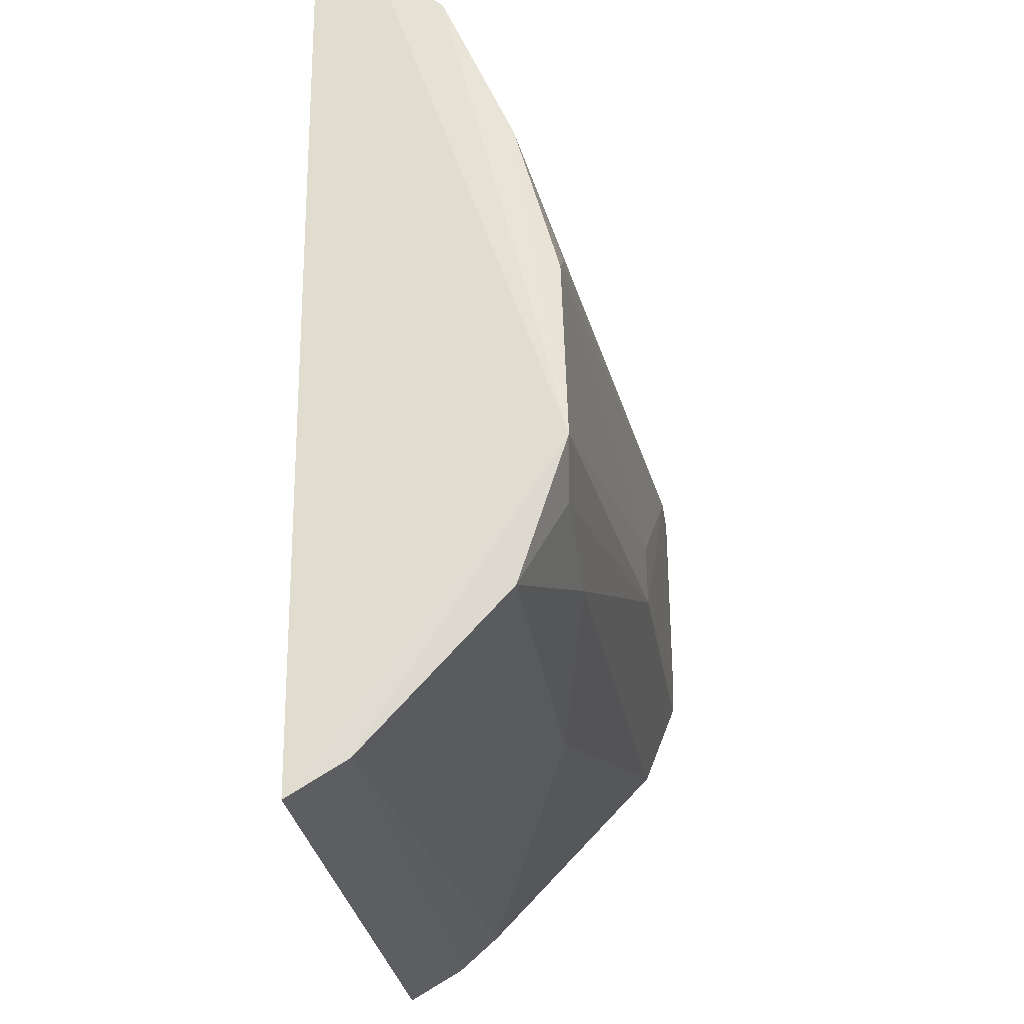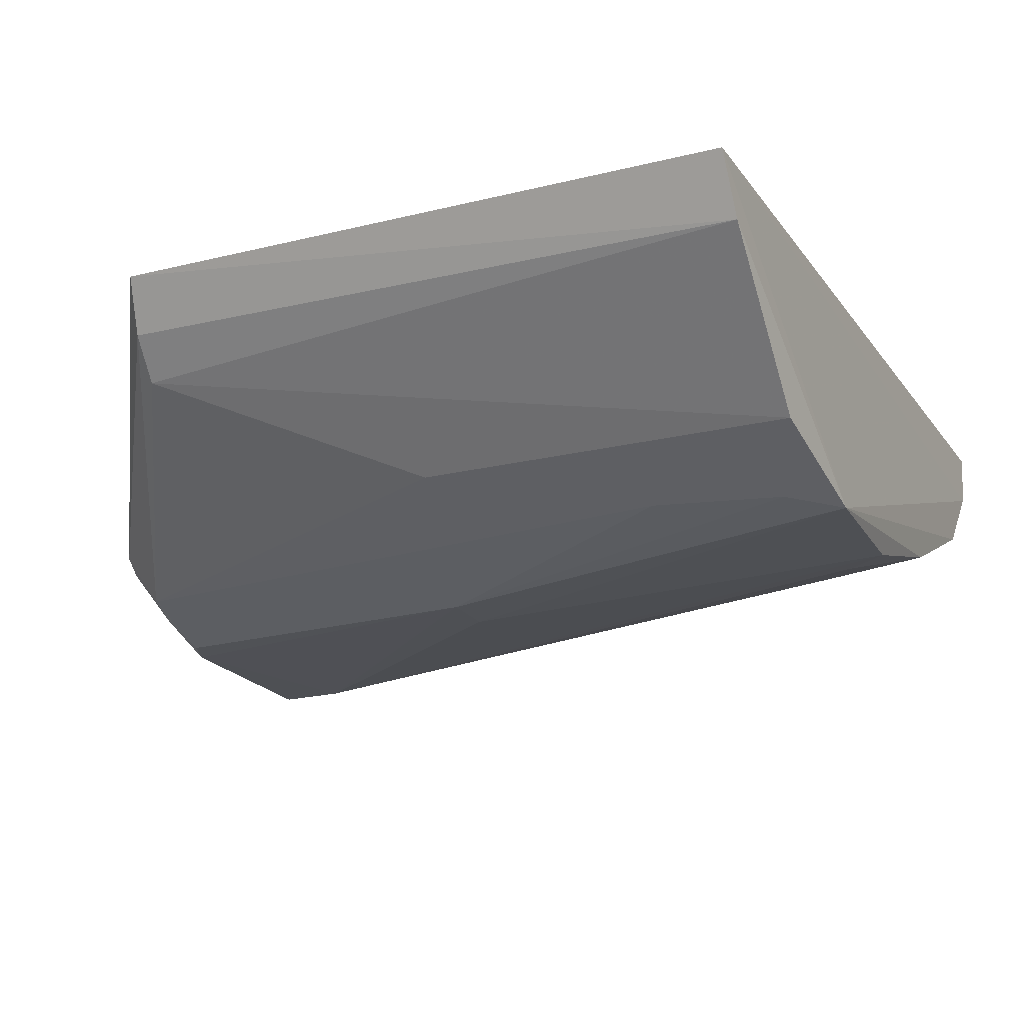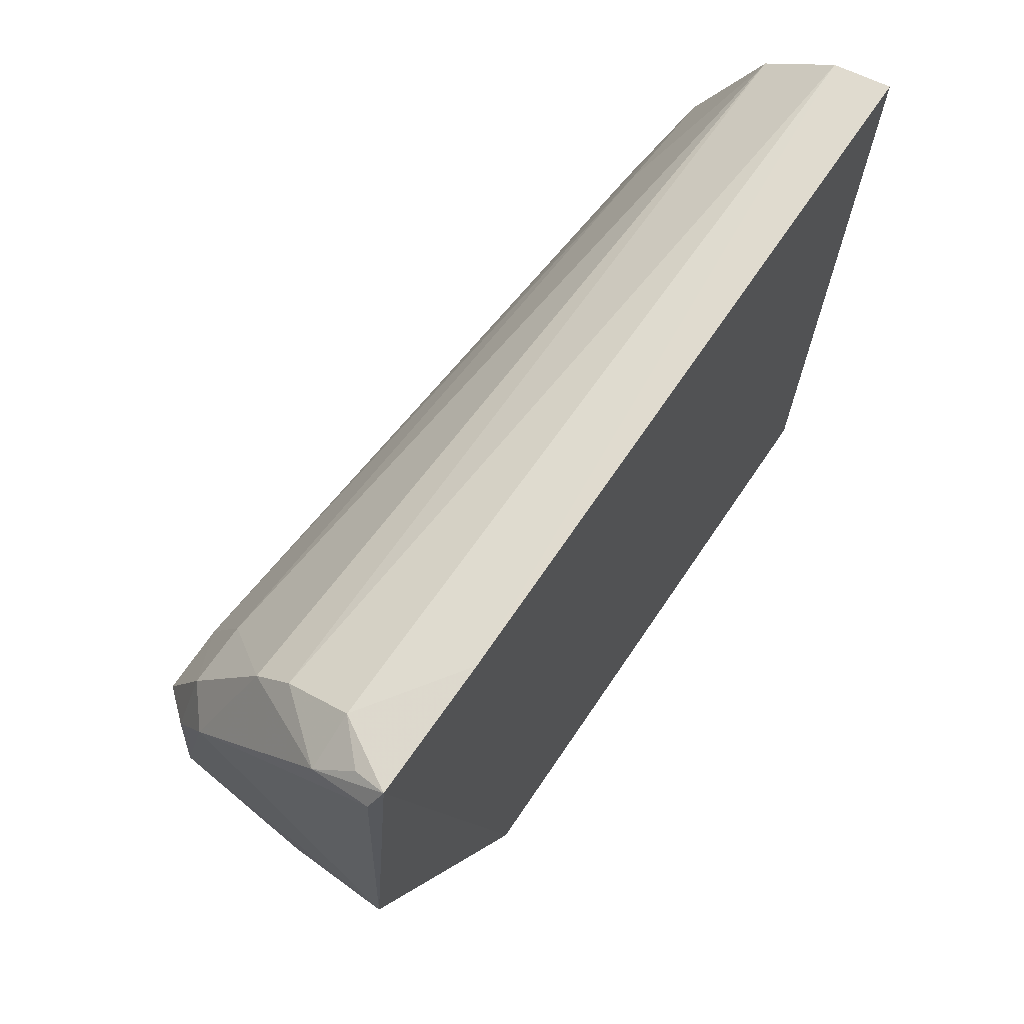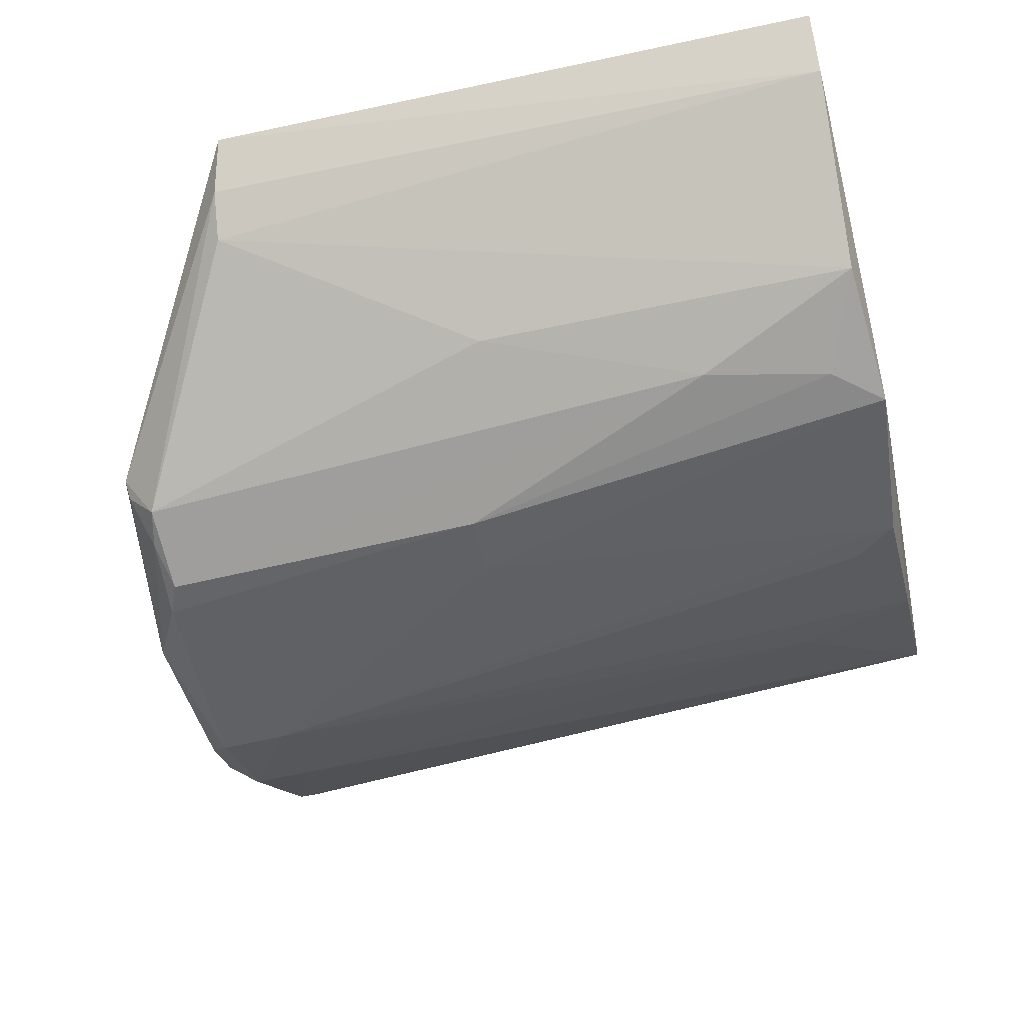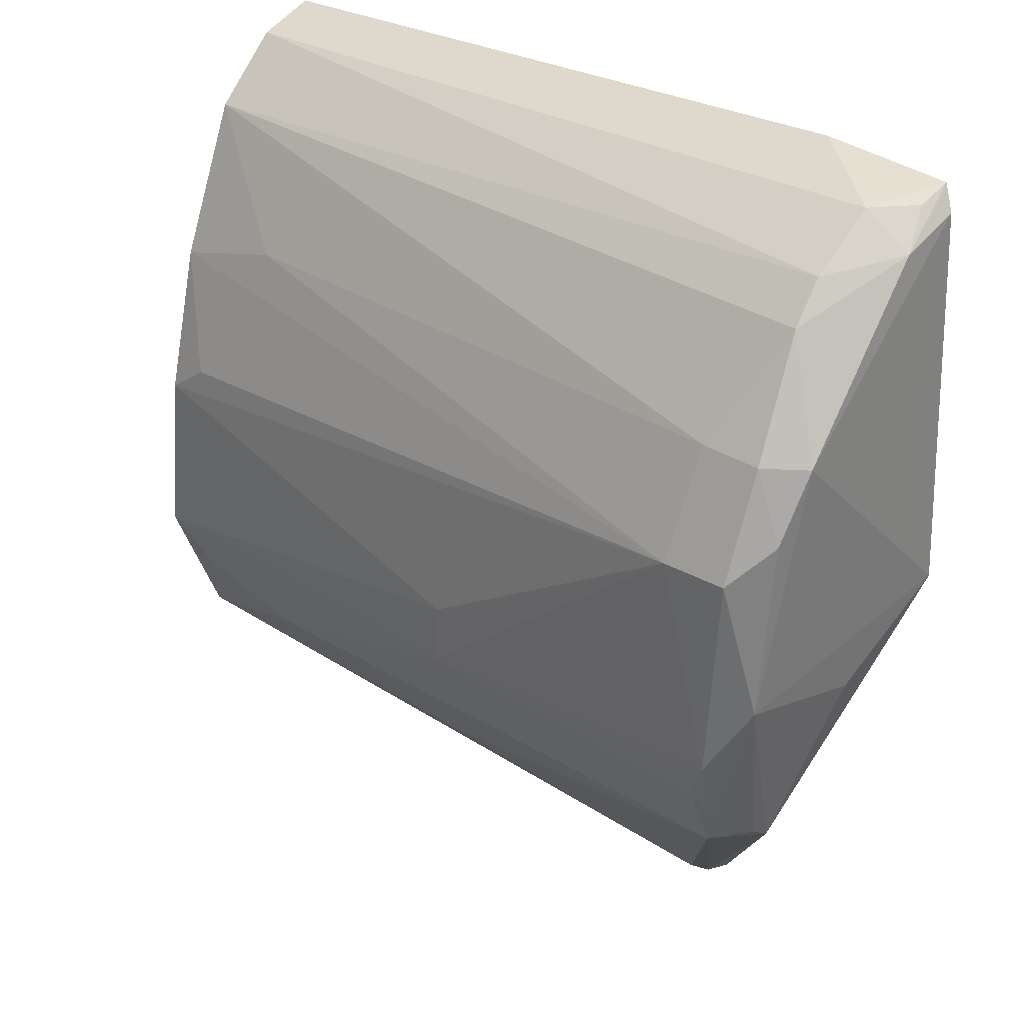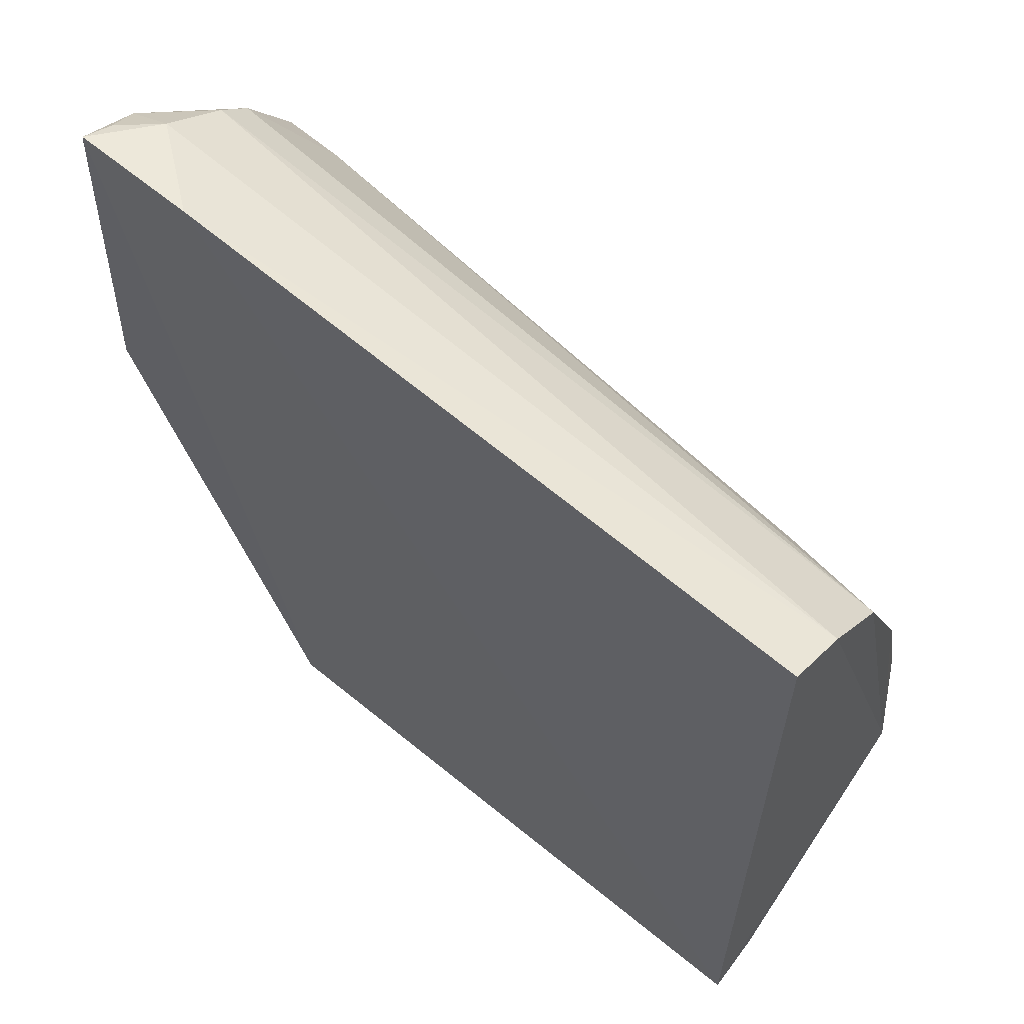
<metadata>
{"format":"obj","ext":"obj","renderer":"f3d","projection":"perspective","resolution":1024,"background":"white","views":[{"elev":-26.4,"azim":-82.5,"up":"+Z"},{"elev":-19.7,"azim":-155.2,"up":"+Y"},{"elev":70.6,"azim":124.1,"up":"+Z"},{"elev":-50.6,"azim":-166.7,"up":"+Y"},{"elev":33.8,"azim":41.3,"up":"+Z"},{"elev":62.0,"azim":-140.2,"up":"+Z"}]}
</metadata>
<code>
v 0.09984 -0.01716 0.08263
v 0.1012 -0.03444 0.06583
v 0.0845 -0.01768 0.005302
v 0.0314 -0.01762 0.005406
v 0.03139 -0.02798 0.07243
v 0.06821 -0.04069 0.03529
v 0.08885 -0.01692 0.08299
v 0.1027 -0.01779 0.04813
v 0.09646 -0.03818 0.02936
v 0.03086 -0.03783 0.03224
v 0.09261 -0.04076 0.05678
v 0.03136 -0.01734 0.07914
v 0.09635 -0.02823 0.07783
v 0.101 -0.01788 0.08069
v 0.1008 -0.039 0.04519
v 0.09929 -0.03382 0.02868
v 0.03177 -0.03385 0.02085
v 0.03195 -0.03722 0.04725
v 0.09624 -0.04089 0.03612
v 0.03121 -0.02222 0.07752
v 0.09648 -0.02274 0.08149
v 0.09814 -0.037 0.06593
v 0.1007 -0.02294 0.07905
v 0.08531 -0.02188 0.008019
v 0.09902 -0.03523 0.02965
v 0.1016 -0.02751 0.0418
v 0.03136 -0.02238 0.008211
v 0.04571 -0.03729 0.02644
v 0.06845 -0.04058 0.04064
v 0.03163 -0.03368 0.05974
v 0.09744 -0.04094 0.03898
v 0.0967 -0.03123 0.0748
v 0.09827 -0.04071 0.05707
v 0.09295 -0.03693 0.06583
v 0.09952 -0.01983 0.08163
v 0.0642 -0.03374 0.021
v 0.08562 -0.0251 0.01099
v 0.03506 -0.03735 0.02879
v 0.03571 -0.03711 0.05008
v 0.0972 -0.03896 0.03255
v 0.1008 -0.03751 0.06016
v 0.04179 -0.03358 0.06293
f 7 1 3
f 7 3 4
f 8 3 1
f 12 7 4
f 14 8 1
f 14 2 8
f 15 8 2
f 16 3 8
f 20 10 5
f 20 5 13
f 20 7 12
f 20 12 4
f 20 4 10
f 21 1 7
f 21 20 13
f 21 7 20
f 23 2 14
f 23 14 1
f 23 21 13
f 24 16 9
f 24 3 16
f 25 16 15
f 25 9 16
f 26 16 8
f 26 8 15
f 26 15 16
f 27 17 10
f 27 10 4
f 27 4 3
f 27 3 24
f 28 19 6
f 28 9 19
f 29 18 10
f 29 10 6
f 29 6 11
f 29 11 18
f 30 5 10
f 30 10 18
f 31 11 6
f 31 6 19
f 32 22 2
f 32 13 5
f 32 23 13
f 32 2 23
f 33 22 11
f 33 31 15
f 33 11 31
f 34 11 22
f 34 32 5
f 34 22 32
f 35 23 1
f 35 1 21
f 35 21 23
f 36 28 17
f 36 9 28
f 37 27 24
f 37 17 27
f 37 36 17
f 37 24 9
f 37 9 36
f 38 28 6
f 38 6 10
f 38 10 17
f 38 17 28
f 39 30 18
f 39 18 11
f 39 11 30
f 40 31 19
f 40 19 9
f 40 9 25
f 40 25 15
f 40 15 31
f 41 33 15
f 41 15 2
f 41 2 22
f 41 22 33
f 42 30 11
f 42 11 34
f 42 34 5
f 42 5 30

</code>
